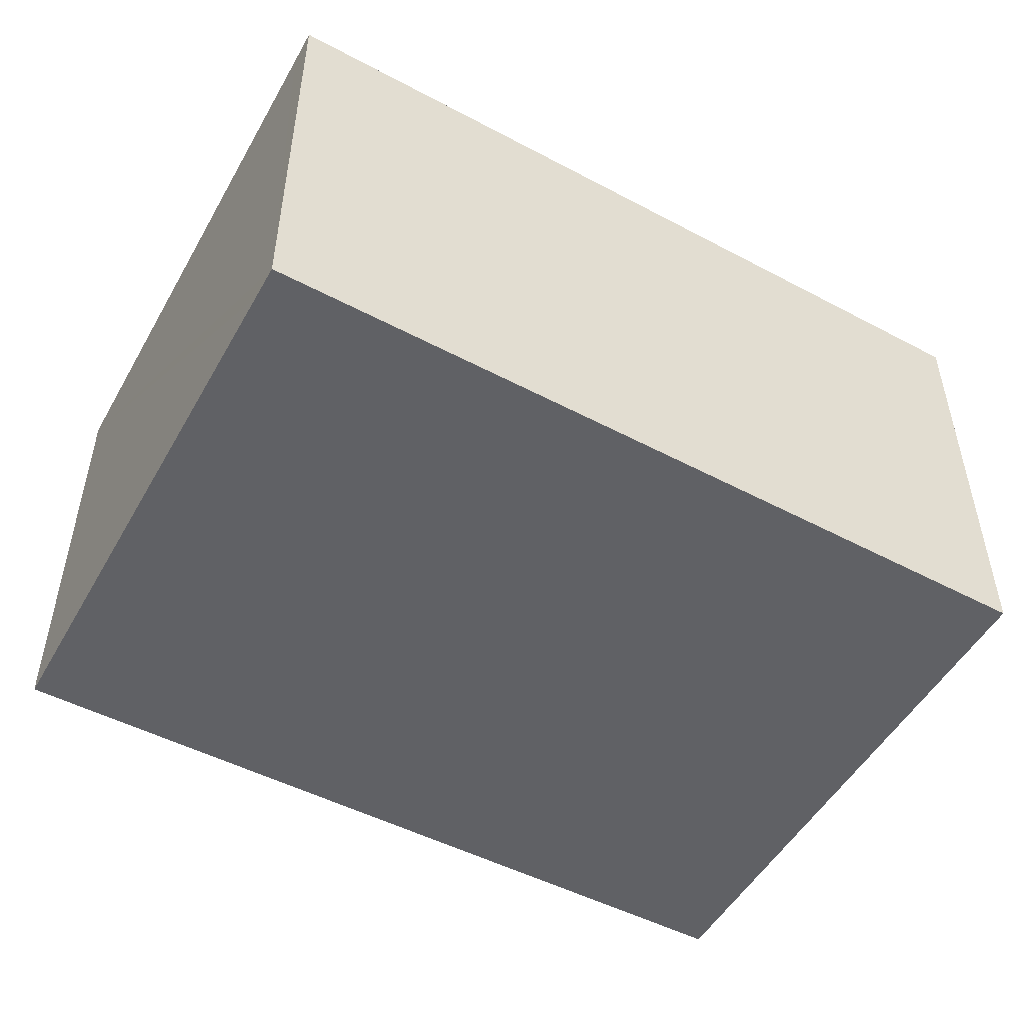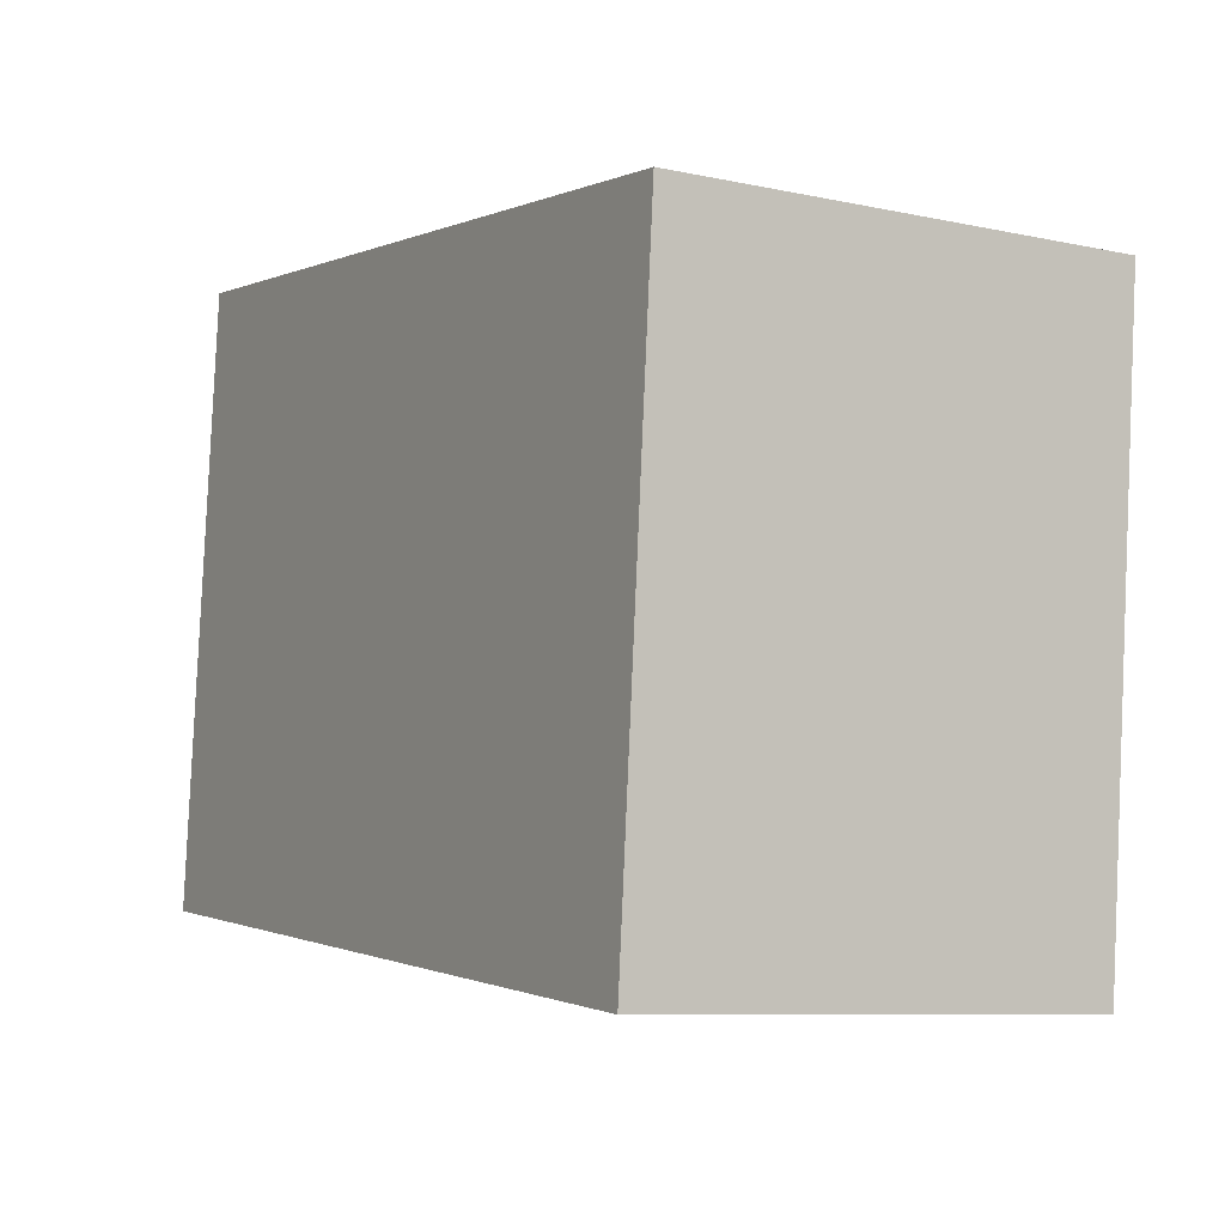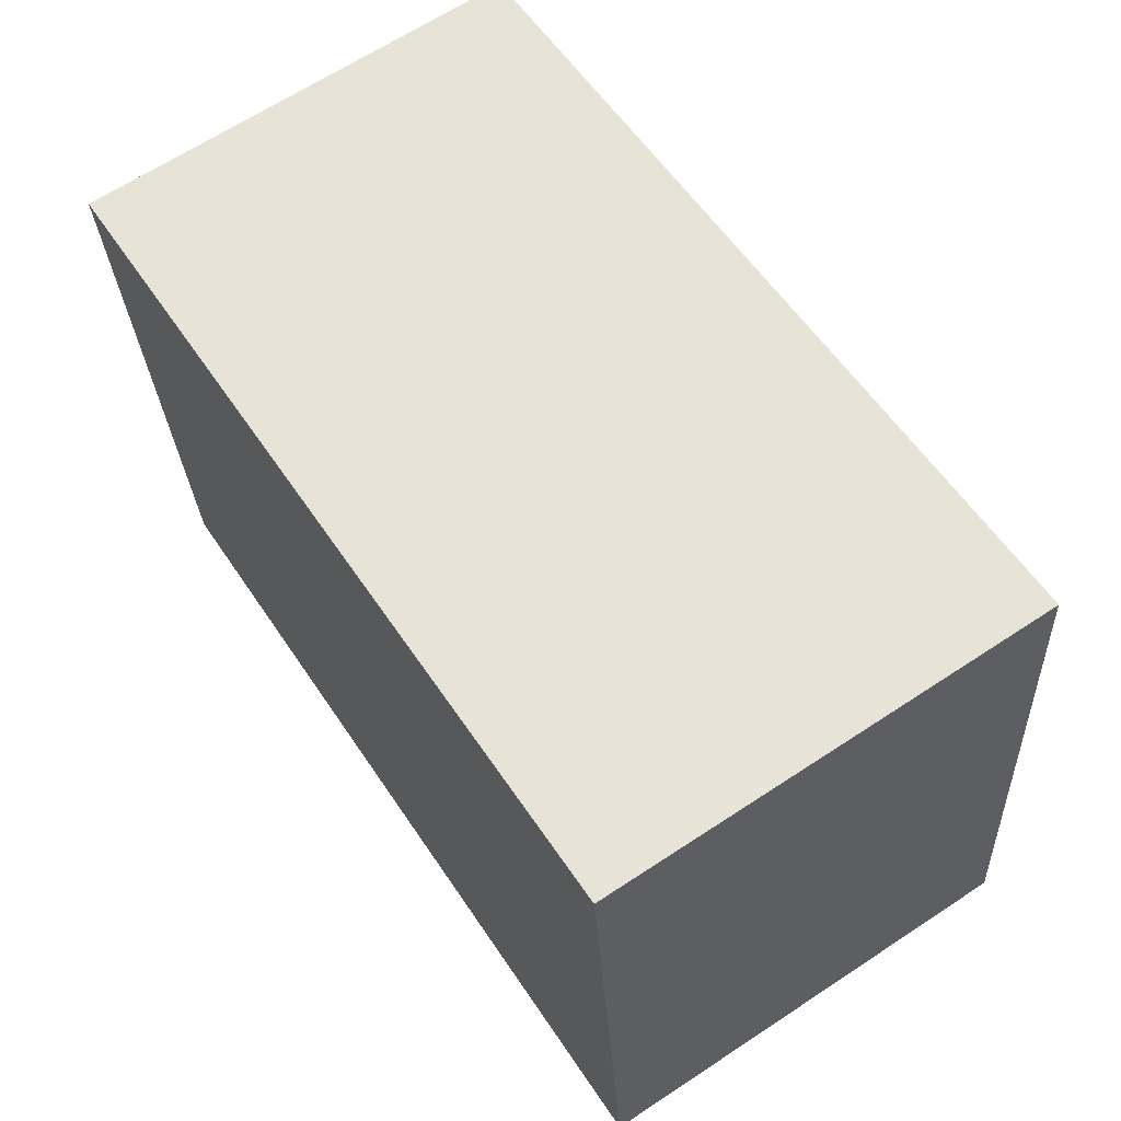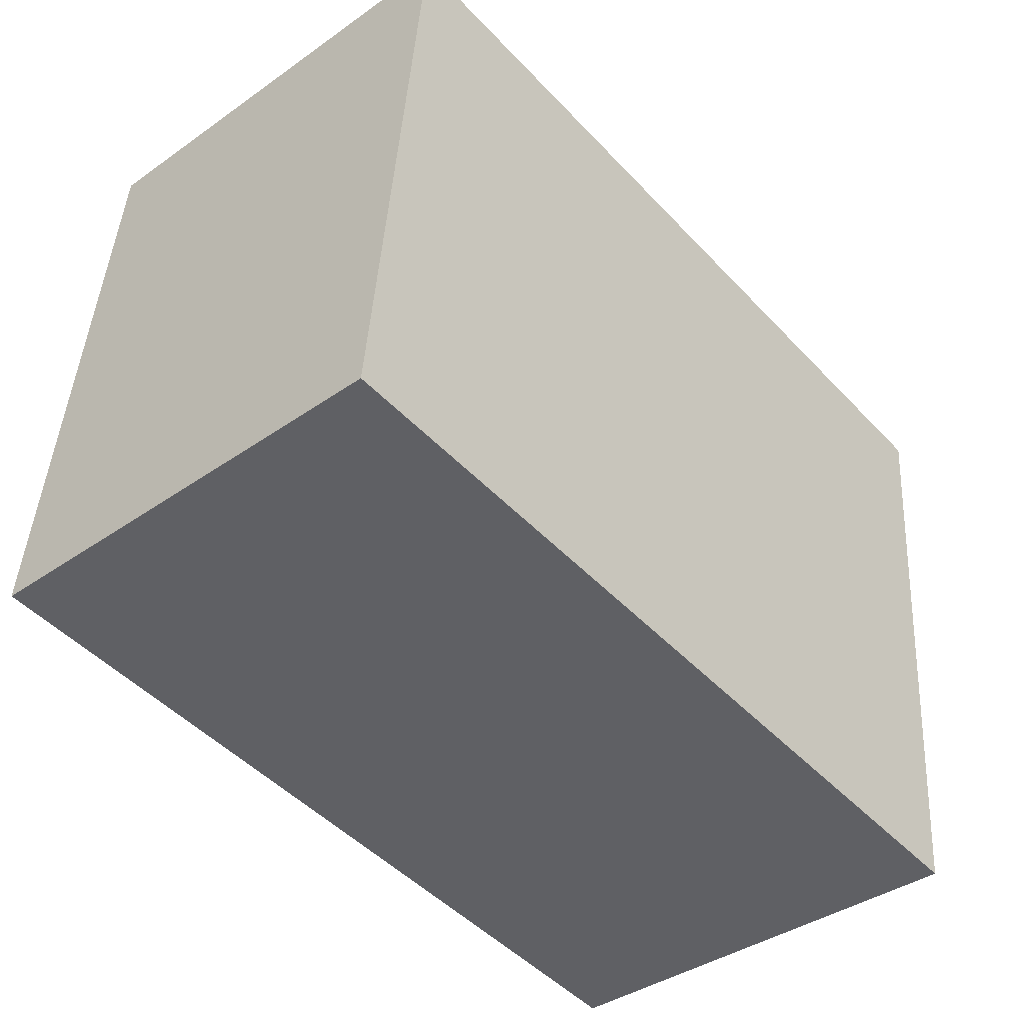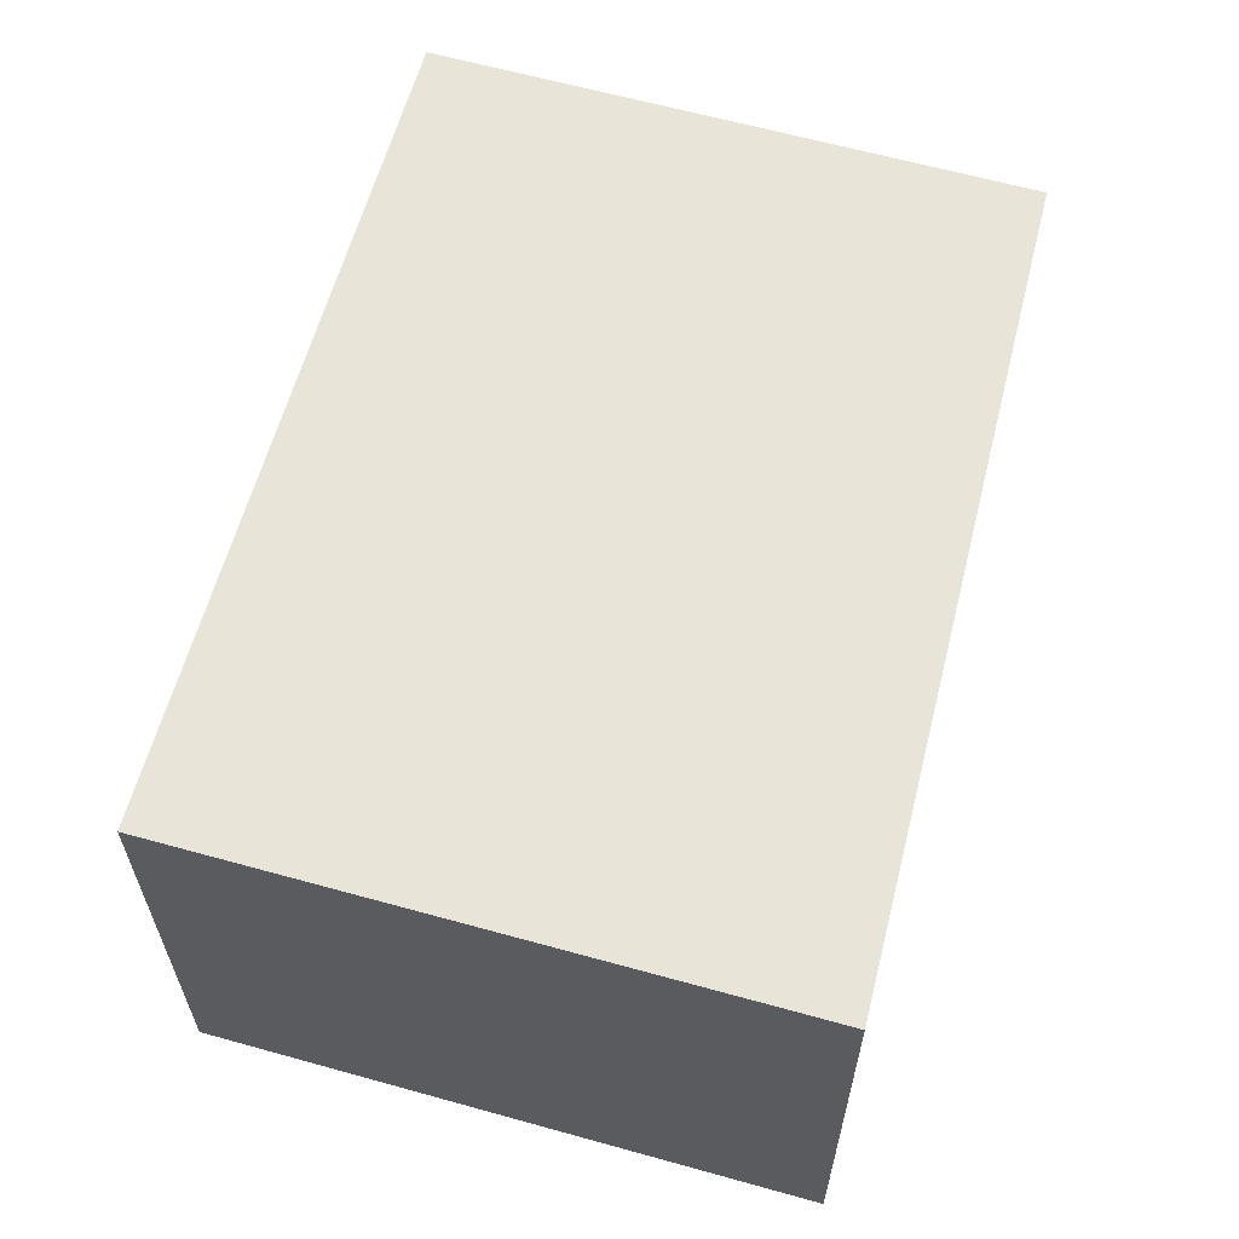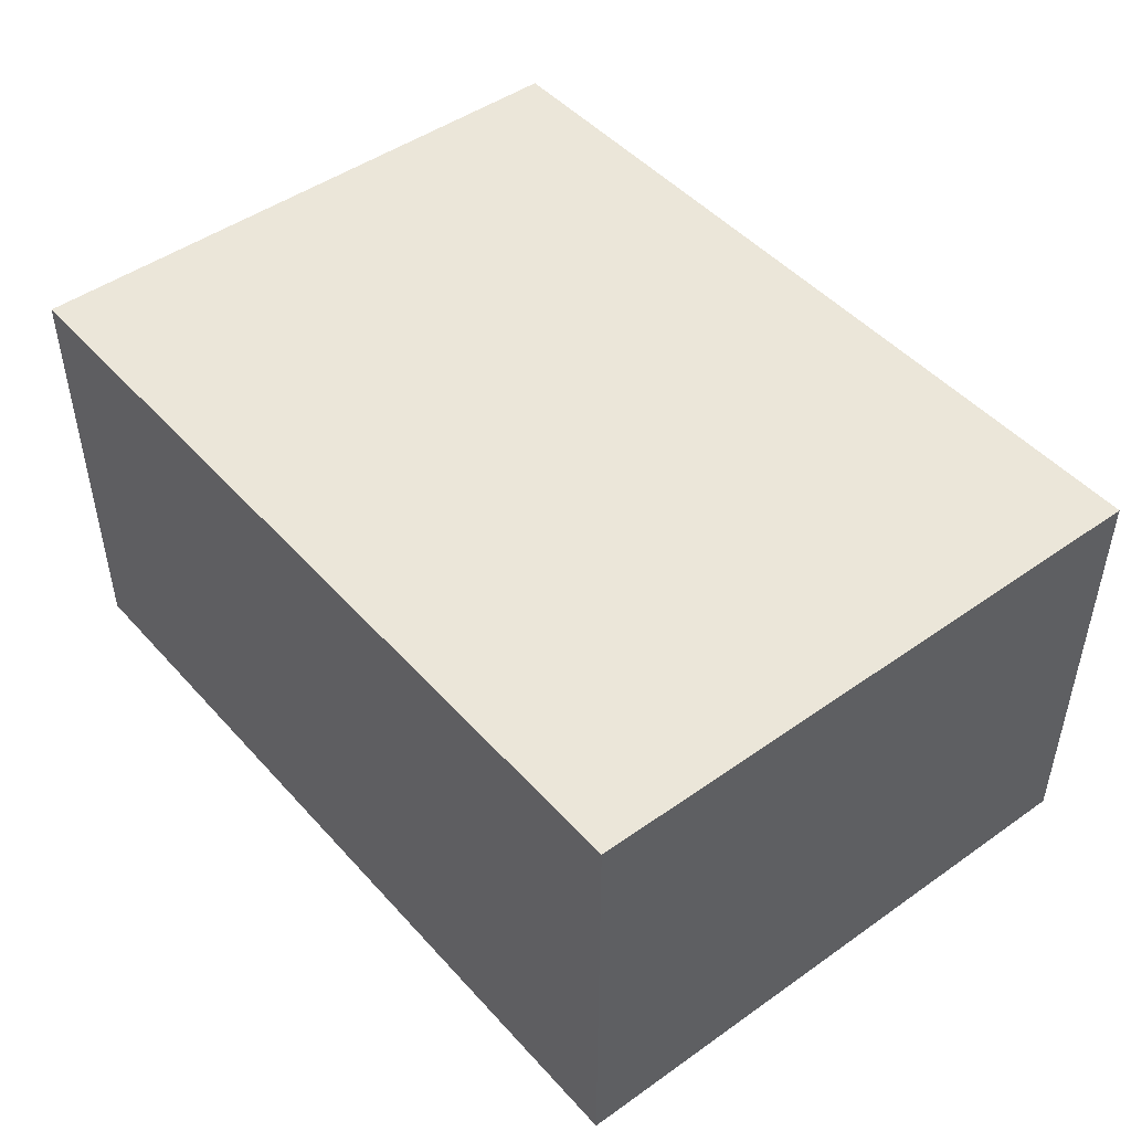
<metadata>
{"format":"obj","ext":"obj","renderer":"f3d","projection":"perspective","resolution":1024,"background":"white","views":[{"elev":-49.9,"azim":-23.2,"up":"+Y"},{"elev":-8.5,"azim":59.8,"up":"+Z"},{"elev":65.7,"azim":-123.5,"up":"+Z"},{"elev":-39.3,"azim":-48.8,"up":"+Z"},{"elev":60.3,"azim":-68.6,"up":"+Y"},{"elev":48.3,"azim":-122.9,"up":"+Y"}]}
</metadata>
<code>
v  0 5.96 3.649e-16
v  11.8 5.96 6.646
v  11.11 5.96 -1.306
v  0.736 5.96 7.557
v  0.781 5.96 8.023
v  0.781 -4.913e-16 8.023
v  11.8 -4.069e-16 6.646
v  11.11 7.997e-17 -1.306
v  0 0 0
v  0.736 -4.627e-16 7.557
g defaultobject
f 1 2 3
f 2 1 4
f 2 4 5
f 6 2 5
f 2 6 7
f 7 3 2
f 3 7 8
f 8 1 3
f 1 8 9
f 4 6 5
f 6 4 1
f 6 1 10
f 10 1 9
f 6 8 7
f 8 6 10
f 8 10 9

</code>
